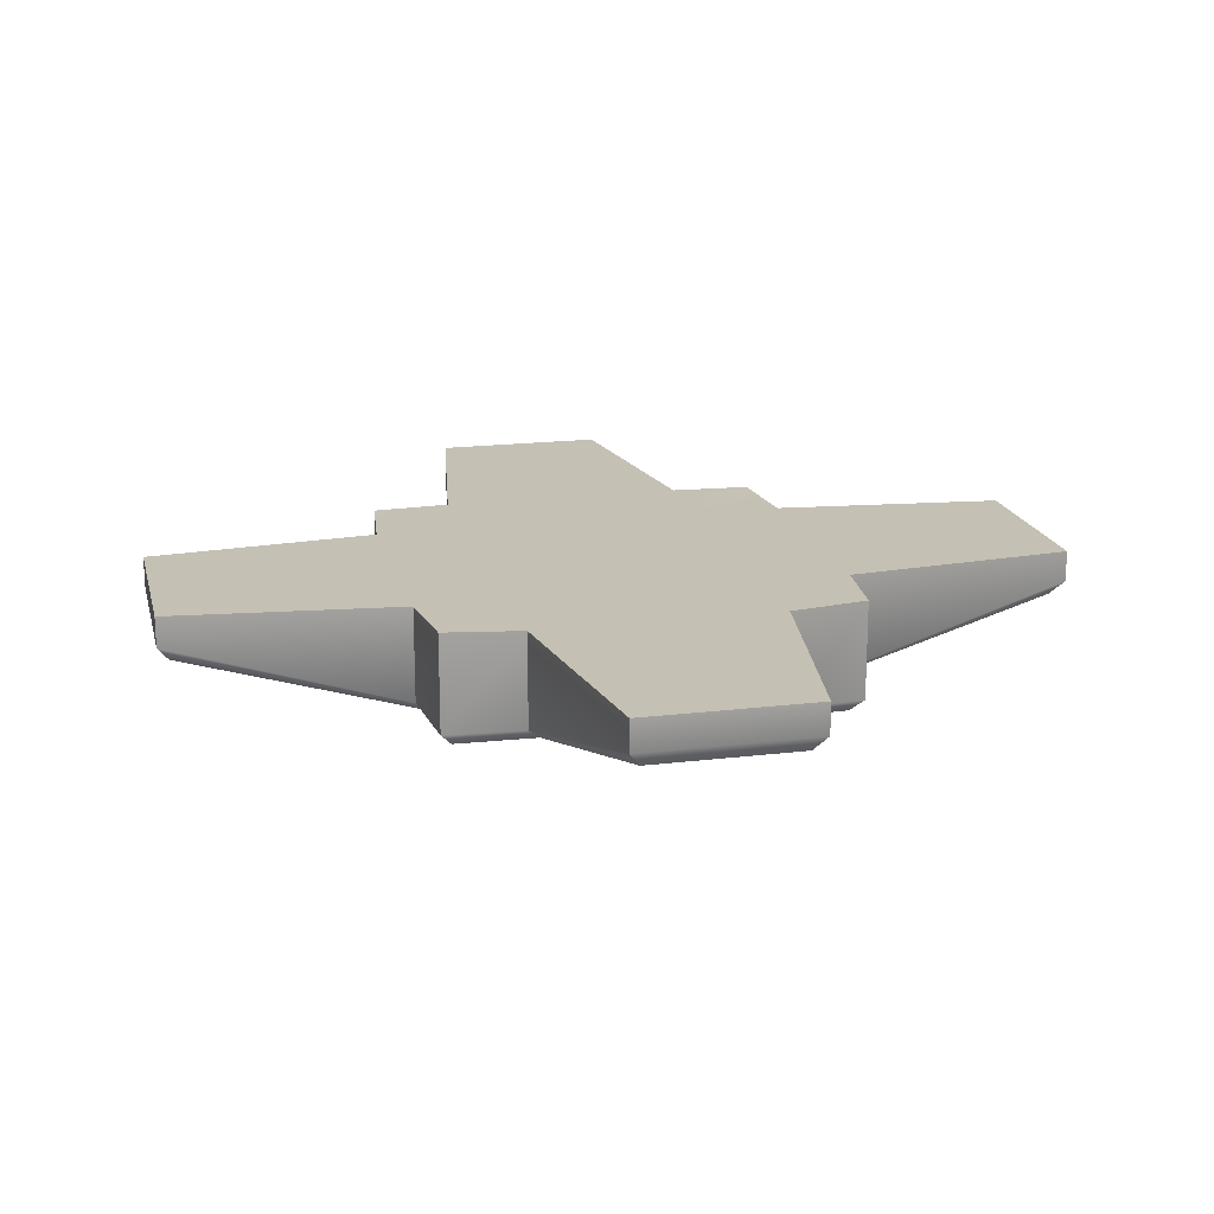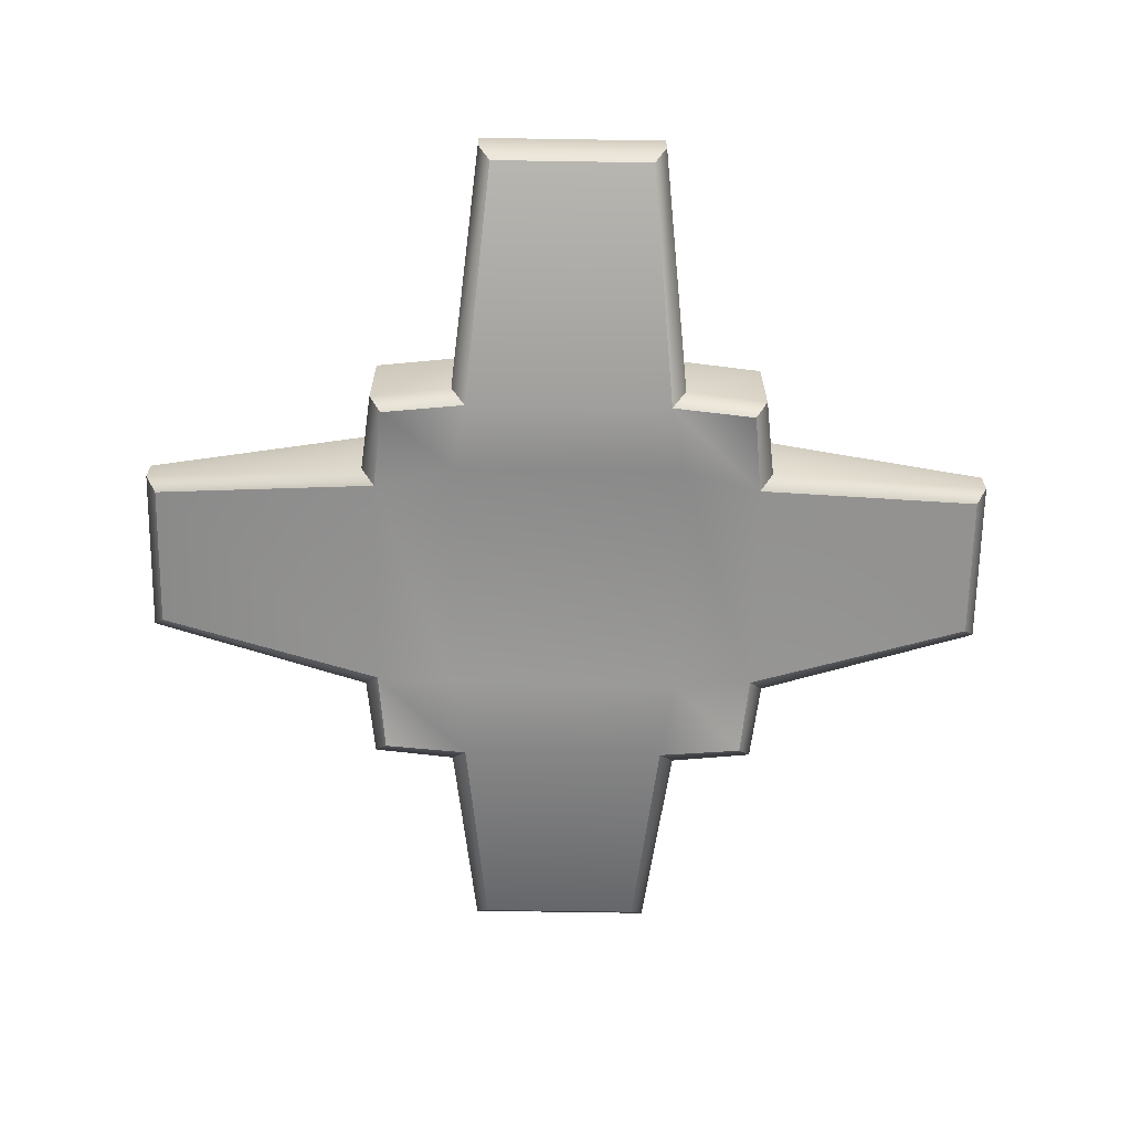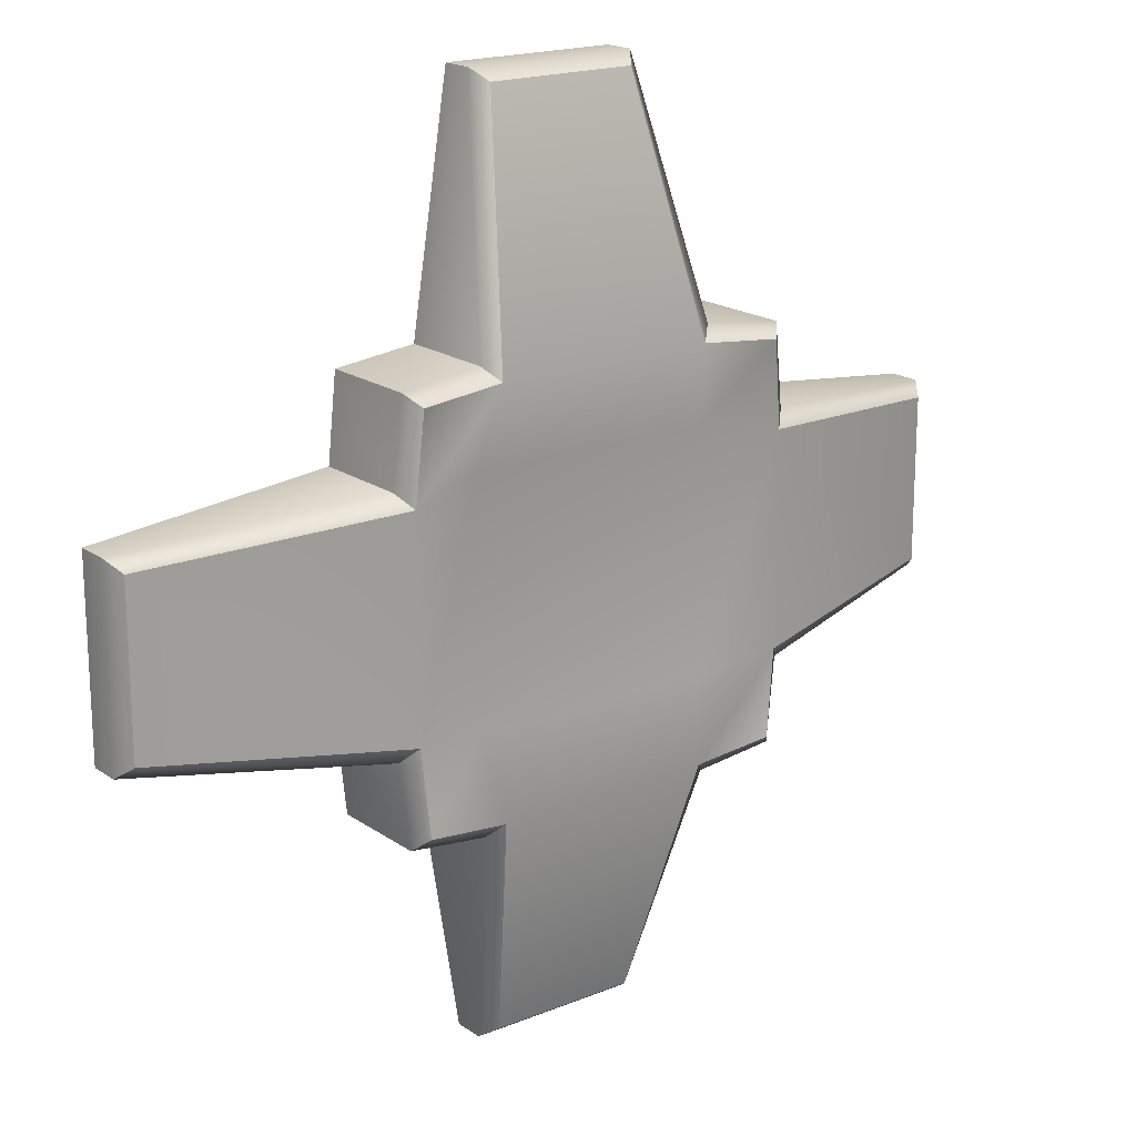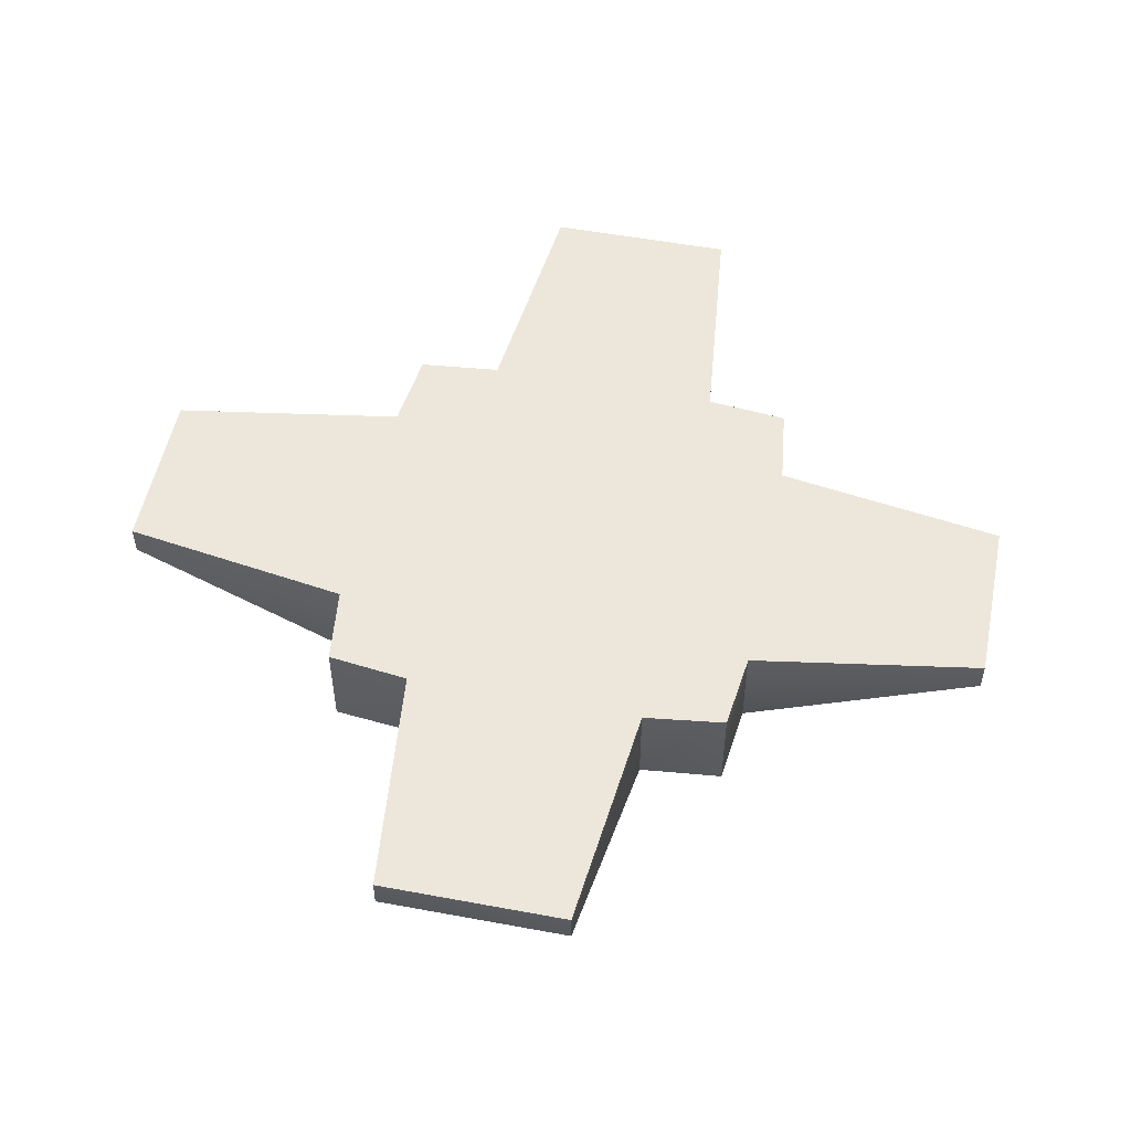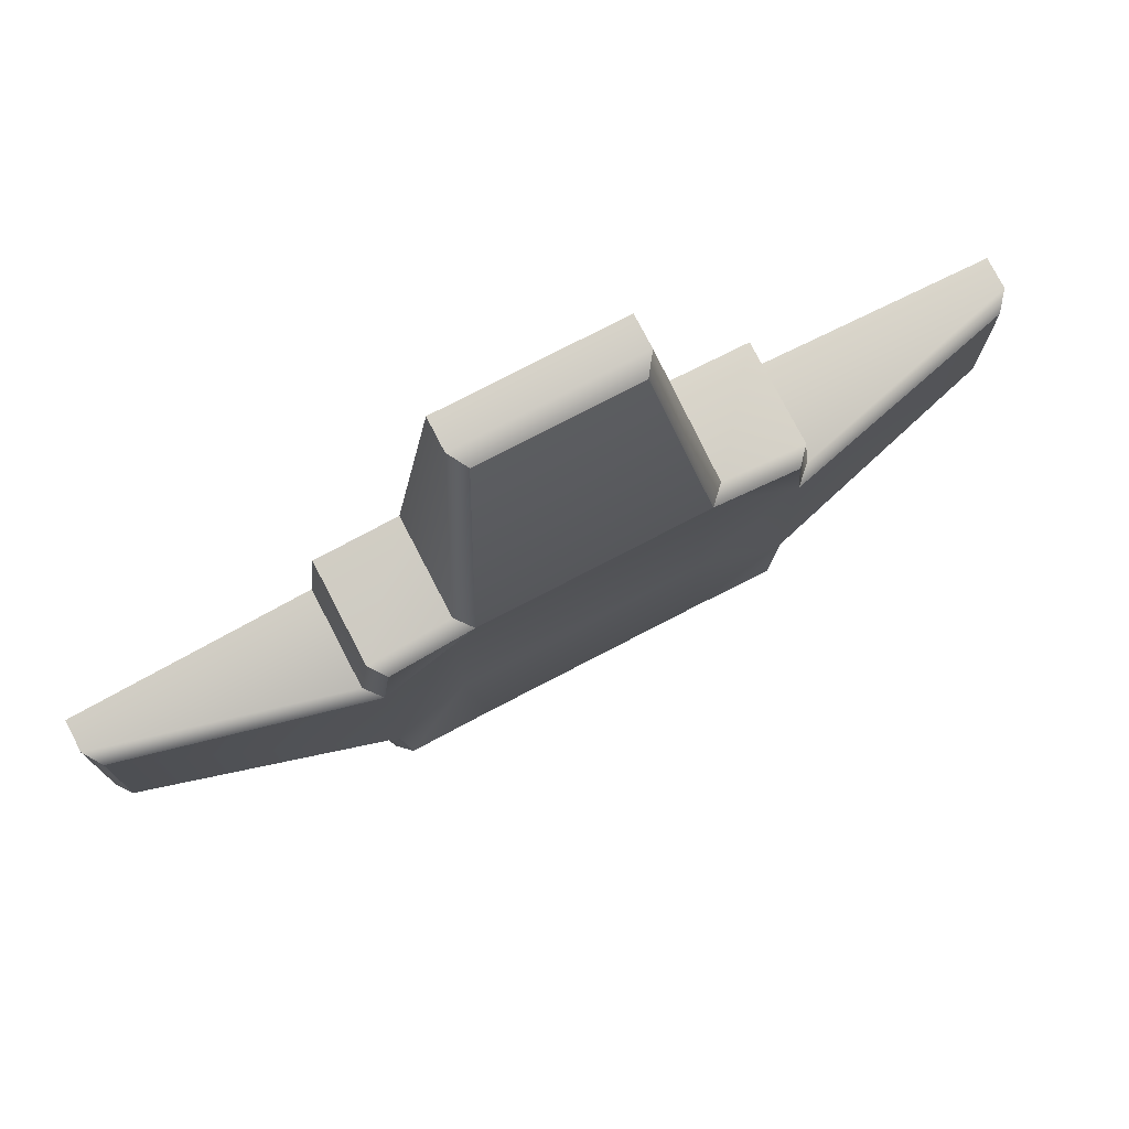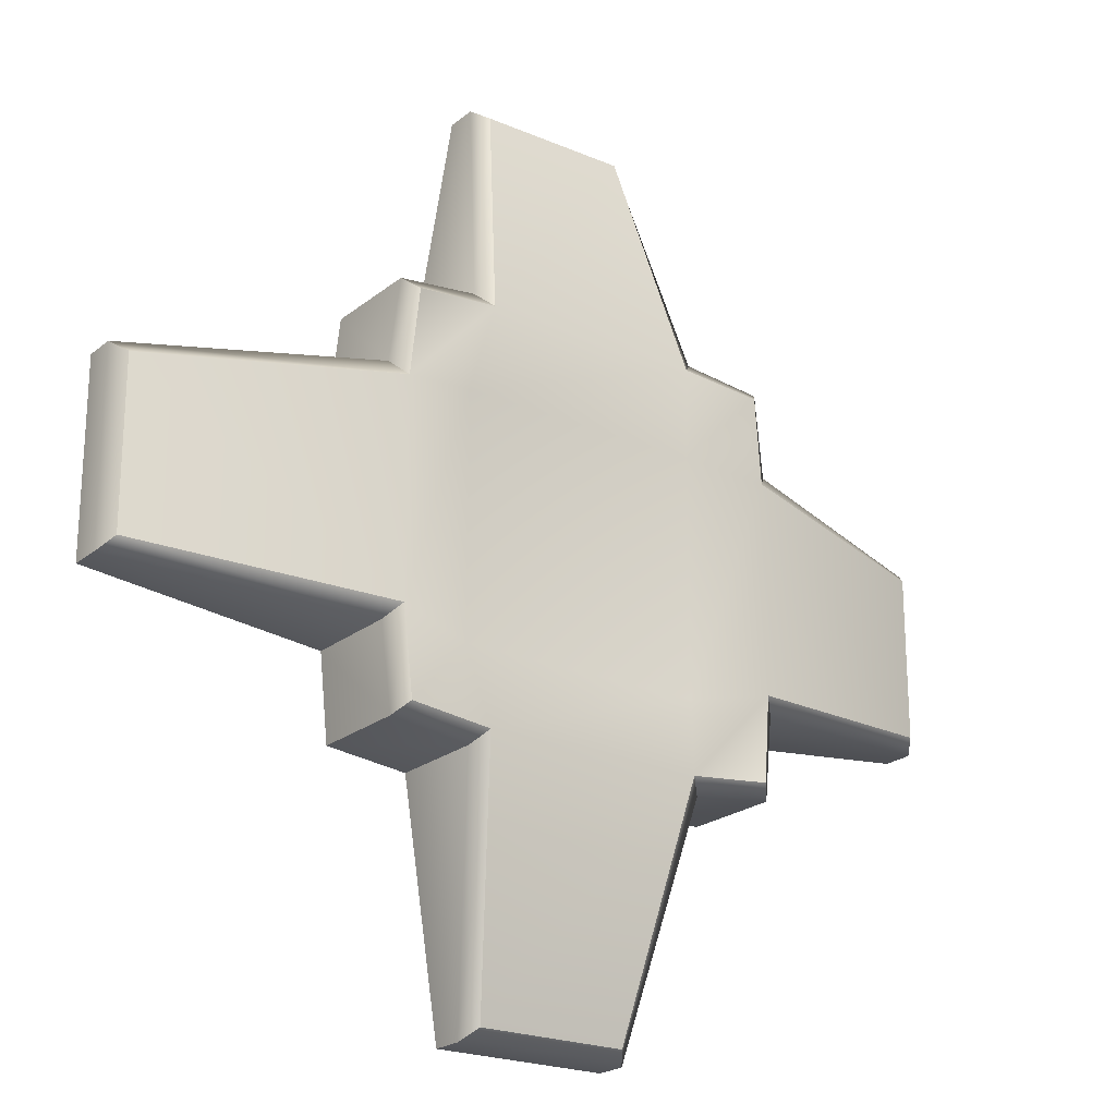
<metadata>
{"format":"obj","ext":"obj","renderer":"f3d","projection":"perspective","resolution":1024,"background":"white","views":[{"elev":18.3,"azim":166.8,"up":"+Y"},{"elev":-66.6,"azim":-90.9,"up":"+Y"},{"elev":18.7,"azim":-37.7,"up":"+Z"},{"elev":52.6,"azim":-78.7,"up":"+Y"},{"elev":77.1,"azim":-27.4,"up":"+Z"},{"elev":-22.2,"azim":-36.4,"up":"+Z"}]}
</metadata>
<code>
g default
v -0.6752 0.07722 0.6752
v -0.4106 0.07297 0.7072
v 0.4106 0.07297 0.7072
v 0.6752 0.07722 0.6752
v -0.7072 0.07297 0.3983
v 0 0.07297 -0
v 0.7072 0.07297 0.3983
v -0.7072 0.07297 -0.3983
v 0.7072 0.07297 -0.3983
v -0.6752 0.07722 -0.6752
v -0.4106 0.07297 -0.7072
v 0.4106 0.07297 -0.7072
v 0.6752 0.07722 -0.6752
v -0.4106 -0.2276 -0.3983
v 0.4106 -0.2276 -0.3983
v -0.4106 -0.2276 0.3983
v 0.4106 -0.2276 0.3983
v 0.2868 0.07297 1.489
v -0.2868 0.07297 1.489
v -0.2868 0.07297 -1.489
v 0.2868 0.07297 -1.489
v 1.489 0.07297 -0.3161
v 1.489 0.07297 0.3161
v -1.489 0.07297 0.3161
v -1.489 0.07297 -0.3161
v -0.635 -0.2983 0.6352
v -0.6752 -0.252 0.6752
v -0.4106 -0.2462 0.7072
v -0.3656 -0.2909 0.6621
v 0.3656 -0.2909 0.6621
v 0.4106 -0.2462 0.7072
v 0.6752 -0.252 0.6752
v 0.635 -0.2983 0.6352
v -0.6752 -0.252 -0.6752
v -0.635 -0.2983 -0.6352
v -0.3656 -0.2909 -0.6621
v -0.4106 -0.2462 -0.7072
v 0.4106 -0.2462 -0.7072
v 0.3656 -0.2909 -0.6621
v 0.635 -0.2983 -0.6352
v 0.6752 -0.252 -0.6752
v -0.7072 -0.2455 -0.3983
v -0.662 -0.2905 -0.351
v 0.662 -0.2905 -0.351
v 0.7072 -0.2455 -0.3983
v -0.662 -0.2905 0.351
v -0.7072 -0.2455 0.3983
v 0.7072 -0.2455 0.3983
v 0.662 -0.2905 0.351
v -0.2475 -0.08412 1.451
v -0.2868 -0.03091 1.489
v 0.2475 -0.08412 1.451
v 0.2868 -0.03027 1.489
v 0.2868 -0.03027 -1.489
v 0.2475 -0.08412 -1.451
v -0.2475 -0.08412 -1.451
v -0.2868 -0.03027 -1.489
v 1.451 -0.08412 -0.2747
v 1.489 -0.0301 -0.3161
v 1.451 -0.08412 0.2747
v 1.489 -0.03077 0.3161
v -1.451 -0.08412 -0.2747
v -1.489 -0.03077 -0.3161
v -1.451 -0.08412 0.2747
v -1.489 -0.0301 0.3161
g pCube14
f 1 2 6 5
f 2 3 6
f 3 4 7 6
f 5 6 8
f 6 7 9
f 8 6 11 10
f 6 12 11
f 6 9 13 12
f 14 15 17 16
f 3 2 19 18
f 11 12 21 20
f 9 7 23 22
f 5 8 25 24
f 26 27 47 46
f 27 26 29 28
f 28 29 50 51
f 30 31 53 52
f 31 30 33 32
f 32 33 49 48
f 34 35 43 42
f 35 34 37 36
f 36 37 57 56
f 38 39 55 54
f 39 38 41 40
f 40 41 45 44
f 42 43 62 63
f 44 45 59 58
f 46 47 65 64
f 48 49 60 61
f 51 50 52 53
f 54 55 56 57
f 58 59 61 60
f 63 62 64 65
f 27 28 2 1
f 51 53 18 19
f 31 32 4 3
f 10 11 37 34
f 20 21 54 57
f 12 13 41 38
f 35 36 14 43
f 36 39 15 14
f 39 40 44 15
f 43 14 16 46
f 15 44 49 17
f 46 16 29 26
f 16 17 30 29
f 17 49 33 30
f 45 41 13 9
f 61 59 22 23
f 32 48 7 4
f 34 42 8 10
f 63 65 24 25
f 47 27 1 5
f 29 30 52 50
f 31 3 18 53
f 2 28 51 19
f 12 38 54 21
f 39 36 56 55
f 37 11 20 57
f 49 44 58 60
f 45 9 22 59
f 7 48 61 23
f 43 46 64 62
f 47 5 24 65
f 8 42 63 25

</code>
